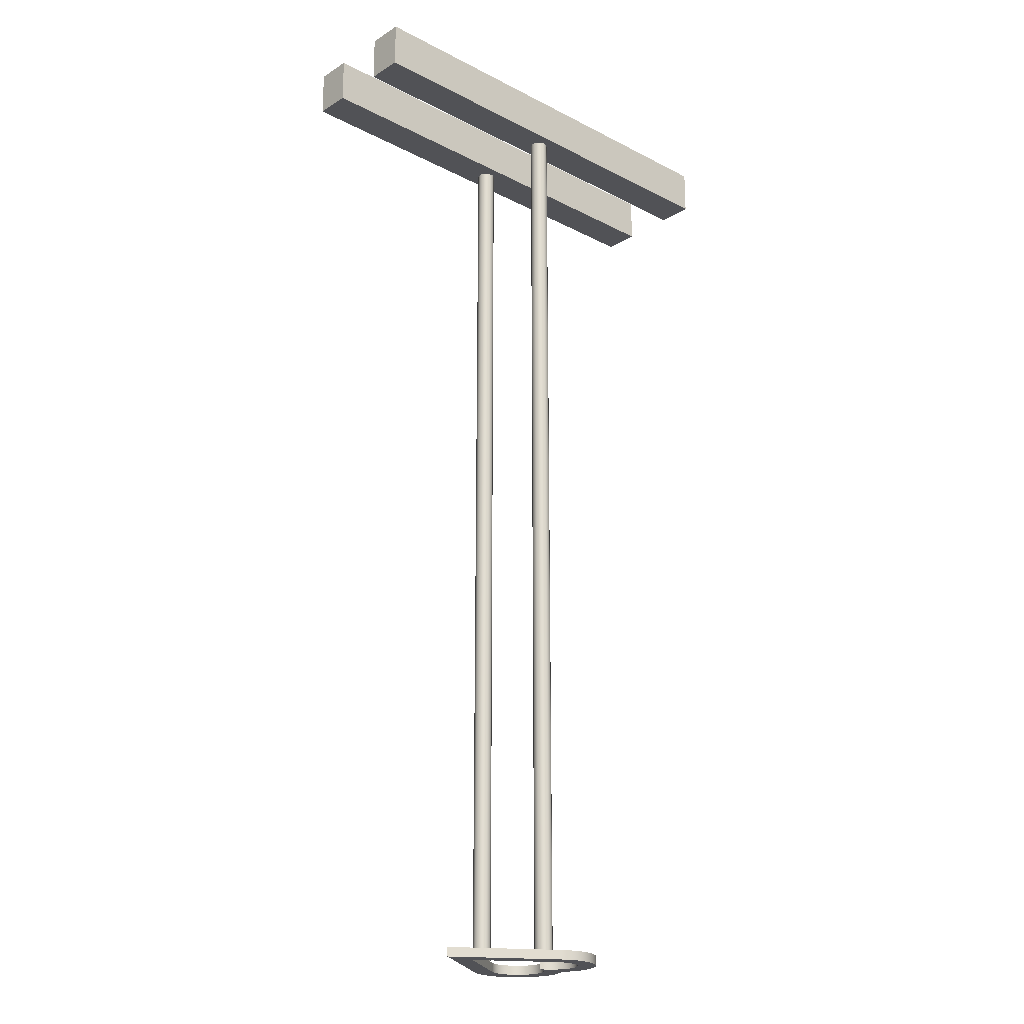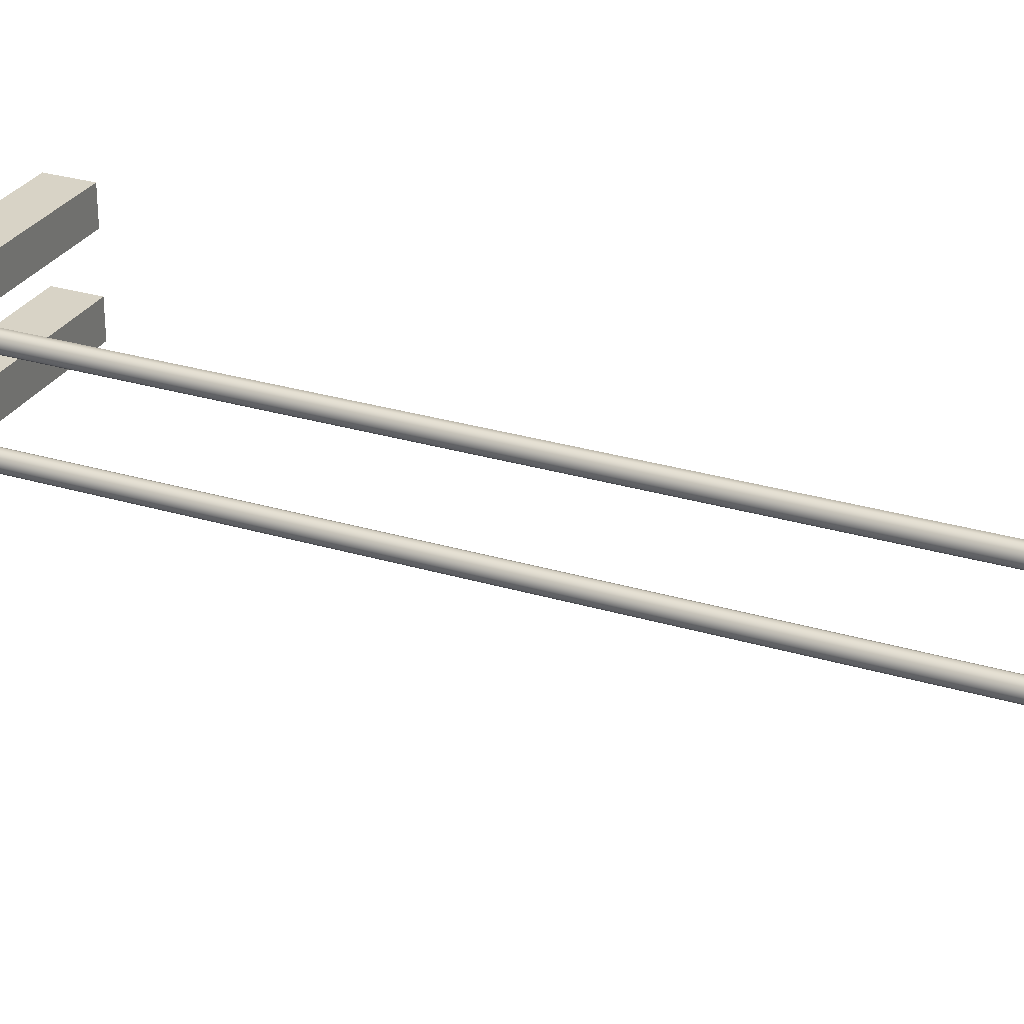
<metadata>
{"format":"obj","ext":"obj","renderer":"f3d","projection":"perspective","resolution":1024,"background":"white","views":[{"elev":-21.3,"azim":-42.4,"up":"+Z"},{"elev":28.2,"azim":114.6,"up":"+Y"}]}
</metadata>
<code>
v -2.5 -0.2 10
v 2.5 -0.2 10
v 2.5 -0.2 10.5
v -2.5 -0.2 10.5
v -0.1 -1.225e-17 10
v -0.0809 0.05878 10
v -0.0309 0.09511 10
v 0.0309 0.09511 10
v 0.0809 0.05878 10
v 0.1 0 10
v 0.0809 -0.05878 10
v 0.0309 -0.09511 10
v -0.0309 -0.09511 10
v -0.0809 -0.05878 10
v -0.1 -1.225e-17 0
v -0.0809 -0.05878 0
v -0.0309 -0.09511 0
v 0.0309 -0.09511 0
v 0.0809 -0.05878 0
v 0.1 0 0
v 0.0809 0.05878 0
v 0.0309 0.09511 0
v -0.0309 0.09511 0
v -0.0809 0.05878 0
v -0.1 -1.225e-17 0
v -0.1 -1.225e-17 10
v -2.5 -0.2 10.5
v 2.5 -0.2 10.5
v 2.5 0.2 10.5
v -2.5 0.2 10.5
v -0.1 -1.225e-17 0
v -0.0809 0.05878 0
v -0.0309 0.09511 0
v 0.0309 0.09511 0
v 0.0809 0.05878 0
v 0.1 0 0
v 0.0809 -0.05878 0
v 0.0309 -0.09511 0
v -0.0309 -0.09511 0
v -0.0809 -0.05878 0
v -2.5 0.2 10
v -2.5 -0.2 10
v -2.5 -0.2 10.5
v -2.5 0.2 10.5
v 2.5 0.2 10
v -2.5 0.2 10
v -2.5 0.2 10.5
v 2.5 0.2 10.5
v 2.5 -0.2 10
v -2.5 -0.2 10
v -2.5 0.2 10
v 2.5 0.2 10
v -0.1 -1.225e-17 10
v -0.0809 -0.05878 10
v -0.0309 -0.09511 10
v 0.0309 -0.09511 10
v 0.0809 -0.05878 10
v 0.1 0 10
v 0.0809 0.05878 10
v 0.0309 0.09511 10
v -0.0309 0.09511 10
v -0.0809 0.05878 10
v 2.5 -0.2 10
v 2.5 0.2 10
v 2.5 0.2 10.5
v 2.5 -0.2 10.5
v 0.1 -1 10
v 0.08413 -0.9459 10
v 0.04154 -0.909 10
v -0.01423 -0.901 10
v -0.06549 -0.9244 10
v -0.09595 -0.9718 10
v -0.09595 -1.028 10
v -0.06549 -1.076 10
v -0.01423 -1.099 10
v 0.04154 -1.091 10
v 0.08413 -1.054 10
v 0.1 -1 2.672e-25
v 0.08413 -1.054 2.248e-25
v 0.04154 -1.091 1.11e-25
v -0.01423 -1.099 -3.802e-26
v -0.06549 -1.076 -1.75e-25
v -0.09595 -1.028 -2.564e-25
v -0.09595 -0.9718 -2.564e-25
v -0.06549 -0.9244 -1.75e-25
v -0.01423 -0.901 -3.802e-26
v 0.04154 -0.909 1.11e-25
v 0.08413 -0.9459 2.248e-25
v 0.1 -1 10
v 0.08413 -1.054 10
v 0.04154 -1.091 10
v -0.01423 -1.099 10
v -0.06549 -1.076 10
v -0.09595 -1.028 10
v -0.09595 -0.9718 10
v -0.06549 -0.9244 10
v -0.01423 -0.901 10
v 0.04154 -0.909 10
v 0.08413 -0.9459 10
v 0.1 -1 2.672e-25
v 0.08413 -0.9459 2.248e-25
v 0.04154 -0.909 1.11e-25
v -0.01423 -0.901 -3.802e-26
v -0.06549 -0.9244 -1.75e-25
v -0.09595 -0.9718 -2.564e-25
v -0.09595 -1.028 -2.564e-25
v -0.06549 -1.076 -1.75e-25
v -0.01423 -1.099 -3.802e-26
v 0.04154 -1.091 1.11e-25
v 0.08413 -1.054 2.248e-25
v 0.1 -1 2.672e-25
v 0.1 -1 10
v -2.5 -1.2 10
v 2.5 -1.2 10
v 2.5 -1.2 10.5
v -2.5 -1.2 10.5
v -2.5 -1.2 10.5
v 2.5 -1.2 10.5
v 2.5 -0.8 10.5
v -2.5 -0.8 10.5
v 2.5 -1.2 10
v -2.5 -1.2 10
v -2.5 -0.8 10
v 2.5 -0.8 10
v 2.5 -1.2 10
v 2.5 -0.8 10
v 2.5 -0.8 10.5
v 2.5 -1.2 10.5
v -2.5 -0.8 10
v -2.5 -1.2 10
v -2.5 -1.2 10.5
v -2.5 -0.8 10.5
v 2.5 -0.8 10
v -2.5 -0.8 10
v -2.5 -0.8 10.5
v 2.5 -0.8 10.5
v 0.7373 -0.5067 1.97e-24
v 0.7697 -0.5645 2.056e-24
v 0.7938 -0.6261 2.121e-24
v 0.8095 -0.6904 2.163e-24
v 0.8163 -0.7563 2.181e-24
v 0.8142 -0.8224 2.175e-24
v 0.8031 -0.8877 2.146e-24
v 0.7833 -0.9508 2.093e-24
v 0.7552 -1.011 2.018e-24
v 0.7192 -1.066 1.922e-24
v 0.6761 -1.116 1.806e-24
v 0.6265 -1.16 1.674e-24
v 0.5715 -1.197 1.527e-24
v 0.512 -1.226 1.368e-24
v 0.4492 -1.247 1.2e-24
v 0.3841 -1.259 1.026e-24
v 0.318 -1.262 8.496e-25
v 0.252 -1.256 6.734e-25
v 0.1875 -1.242 5.01e-25
v 0.1255 -1.218 3.354e-25
v 0.06731 -1.187 1.798e-25
v 0.06731 -1.187 -0.1
v 0.1255 -1.218 -0.1
v 0.1875 -1.242 -0.1
v 0.252 -1.256 -0.1
v 0.318 -1.262 -0.1
v 0.3841 -1.259 -0.1
v 0.4492 -1.247 -0.1
v 0.512 -1.226 -0.1
v 0.5715 -1.197 -0.1
v 0.6265 -1.16 -0.1
v 0.6761 -1.116 -0.1
v 0.7192 -1.066 -0.1
v 0.7552 -1.011 -0.1
v 0.7833 -0.9508 -0.1
v 0.8031 -0.8877 -0.1
v 0.8142 -0.8224 -0.1
v 0.8163 -0.7563 -0.1
v 0.8095 -0.6904 -0.1
v 0.7938 -0.6261 -0.1
v 0.7697 -0.5645 -0.1
v 0.7373 -0.5067 -0.1
v 0.06731 -1.187 1.798e-25
v -0.9609 -0.5381 -2.567e-24
v -0.9609 -0.5381 -0.1
v 0.06731 -1.187 -0.1
v 0.174 -1.018 4.65e-25
v 0.2196 -1.041 5.869e-25
v 0.2687 -1.056 7.179e-25
v 0.3196 -1.062 8.54e-25
v 0.3708 -1.059 9.907e-25
v 0.4206 -1.047 1.124e-24
v 0.4675 -1.026 1.249e-24
v 0.51 -0.9975 1.363e-24
v 0.5468 -0.9618 1.461e-24
v 0.5766 -0.9201 1.541e-24
v 0.5987 -0.8738 1.6e-24
v 0.6121 -0.8243 1.636e-24
v 0.6166 -0.7732 1.648e-24
v 0.612 -0.7222 1.635e-24
v 0.5984 -0.6727 1.599e-24
v 0.5763 -0.6265 1.54e-24
v 0.5464 -0.5848 1.46e-24
v 0.5095 -0.5492 1.361e-24
v 0.467 -0.5206 1.248e-24
v 0.42 -0.5 1.122e-24
v 0.42 -0.5 -0.1
v 0.467 -0.5206 -0.1
v 0.5095 -0.5492 -0.1
v 0.5464 -0.5848 -0.1
v 0.5763 -0.6265 -0.1
v 0.5984 -0.6727 -0.1
v 0.612 -0.7222 -0.1
v 0.6166 -0.7732 -0.1
v 0.6121 -0.8243 -0.1
v 0.5987 -0.8738 -0.1
v 0.5766 -0.9201 -0.1
v 0.5468 -0.9618 -0.1
v 0.51 -0.9975 -0.1
v 0.4675 -1.026 -0.1
v 0.4206 -1.047 -0.1
v 0.3708 -1.059 -0.1
v 0.3196 -1.062 -0.1
v 0.2687 -1.056 -0.1
v 0.2196 -1.041 -0.1
v 0.174 -1.018 -0.1
v 0.174 0.0135 -0.1
v -0.6 -0.5293 -0.1
v 0.174 -1.018 -0.1
v 0.2196 -1.041 -0.1
v 0.2687 -1.056 -0.1
v 0.3196 -1.062 -0.1
v 0.3708 -1.059 -0.1
v 0.4206 -1.047 -0.1
v 0.4675 -1.026 -0.1
v 0.51 -0.9975 -0.1
v 0.5468 -0.9618 -0.1
v 0.5766 -0.9201 -0.1
v 0.5987 -0.8738 -0.1
v 0.6121 -0.8243 -0.1
v 0.6166 -0.7732 -0.1
v 0.612 -0.7222 -0.1
v 0.5984 -0.6727 -0.1
v 0.5763 -0.6265 -0.1
v 0.5464 -0.5848 -0.1
v 0.5095 -0.5492 -0.1
v 0.467 -0.5206 -0.1
v 0.42 -0.5 -0.1
v 0.4667 -0.482 -0.1
v 0.5095 -0.4561 -0.1
v 0.5473 -0.4233 -0.1
v 0.5788 -0.3845 -0.1
v 0.6031 -0.3407 -0.1
v 0.6195 -0.2935 -0.1
v 0.6275 -0.2441 -0.1
v 0.6269 -0.1941 -0.1
v 0.6176 -0.1449 -0.1
v 0.6 -0.0981 -0.1
v 0.5746 -0.05503 -0.1
v 0.5421 -0.017 -0.1
v 0.5035 0.01485 -0.1
v 0.46 0.03956 -0.1
v 0.4129 0.05638 -0.1
v 0.3636 0.06482 -0.1
v 0.3135 0.06461 -0.1
v 0.2643 0.05577 -0.1
v 0.2173 0.03856 -0.1
v 0.0592 0.1772 -0.1
v 0.1149 0.211 -0.1
v 0.1746 0.2371 -0.1
v 0.2373 0.2549 -0.1
v 0.3018 0.2643 -0.1
v 0.3669 0.265 -0.1
v 0.4316 0.2571 -0.1
v 0.4946 0.2406 -0.1
v 0.5549 0.2159 -0.1
v 0.6114 0.1833 -0.1
v 0.663 0.1436 -0.1
v 0.7089 0.09731 -0.1
v 0.7482 0.04535 -0.1
v 0.7802 -0.01138 -0.1
v 0.8044 -0.07187 -0.1
v 0.8204 -0.135 -0.1
v 0.8278 -0.1998 -0.1
v 0.8265 -0.2649 -0.1
v 0.8166 -0.3293 -0.1
v 0.7982 -0.3918 -0.1
v 0.7716 -0.4513 -0.1
v 0.7373 -0.5067 -0.1
v 0.7697 -0.5645 -0.1
v 0.7938 -0.6261 -0.1
v 0.8095 -0.6904 -0.1
v 0.8163 -0.7563 -0.1
v 0.8142 -0.8224 -0.1
v 0.8031 -0.8877 -0.1
v 0.7833 -0.9508 -0.1
v 0.7552 -1.011 -0.1
v 0.7192 -1.066 -0.1
v 0.6761 -1.116 -0.1
v 0.6265 -1.16 -0.1
v 0.5715 -1.197 -0.1
v 0.512 -1.226 -0.1
v 0.4492 -1.247 -0.1
v 0.3841 -1.259 -0.1
v 0.318 -1.262 -0.1
v 0.252 -1.256 -0.1
v 0.1875 -1.242 -0.1
v 0.1255 -1.218 -0.1
v 0.06731 -1.187 -0.1
v -0.9609 -0.5381 -0.1
v -0.6 -0.5293 -1.603e-24
v 0.174 0.0135 4.65e-25
v 0.2173 0.03856 5.807e-25
v 0.2643 0.05577 7.062e-25
v 0.3135 0.06461 8.377e-25
v 0.3636 0.06482 9.714e-25
v 0.4129 0.05638 1.103e-24
v 0.46 0.03956 1.229e-24
v 0.5035 0.01485 1.345e-24
v 0.5421 -0.017 1.448e-24
v 0.5746 -0.05503 1.535e-24
v 0.6 -0.0981 1.603e-24
v 0.6176 -0.1449 1.65e-24
v 0.6269 -0.1941 1.675e-24
v 0.6275 -0.2441 1.677e-24
v 0.6195 -0.2935 1.655e-24
v 0.6031 -0.3407 1.611e-24
v 0.5788 -0.3845 1.546e-24
v 0.5473 -0.4233 1.462e-24
v 0.5095 -0.4561 1.361e-24
v 0.4667 -0.482 1.247e-24
v 0.42 -0.5 1.122e-24
v 0.467 -0.5206 1.248e-24
v 0.5095 -0.5492 1.361e-24
v 0.5464 -0.5848 1.46e-24
v 0.5763 -0.6265 1.54e-24
v 0.5984 -0.6727 1.599e-24
v 0.612 -0.7222 1.635e-24
v 0.6166 -0.7732 1.648e-24
v 0.6121 -0.8243 1.636e-24
v 0.5987 -0.8738 1.6e-24
v 0.5766 -0.9201 1.541e-24
v 0.5468 -0.9618 1.461e-24
v 0.51 -0.9975 1.363e-24
v 0.4675 -1.026 1.249e-24
v 0.4206 -1.047 1.124e-24
v 0.3708 -1.059 9.907e-25
v 0.3196 -1.062 8.54e-25
v 0.2687 -1.056 7.179e-25
v 0.2196 -1.041 5.869e-25
v 0.174 -1.018 4.65e-25
v 0.7373 -0.5067 1.97e-24
v 0.7716 -0.4513 2.062e-24
v 0.7982 -0.3918 2.133e-24
v 0.8166 -0.3293 2.182e-24
v 0.8265 -0.2649 2.208e-24
v 0.8278 -0.1998 2.212e-24
v 0.8204 -0.135 2.192e-24
v 0.8044 -0.07187 2.149e-24
v 0.7802 -0.01138 2.085e-24
v 0.7482 0.04535 1.999e-24
v 0.7089 0.09731 1.894e-24
v 0.663 0.1436 1.771e-24
v 0.6114 0.1833 1.633e-24
v 0.5549 0.2159 1.483e-24
v 0.4946 0.2406 1.322e-24
v 0.4316 0.2571 1.153e-24
v 0.3669 0.265 9.804e-25
v 0.3018 0.2643 8.063e-25
v 0.2373 0.2549 6.34e-25
v 0.1746 0.2371 4.666e-25
v 0.1149 0.211 3.071e-25
v 0.0592 0.1772 1.582e-25
v -0.9609 -0.5381 -2.567e-24
v 0.06731 -1.187 1.798e-25
v 0.1255 -1.218 3.354e-25
v 0.1875 -1.242 5.01e-25
v 0.252 -1.256 6.734e-25
v 0.318 -1.262 8.496e-25
v 0.3841 -1.259 1.026e-24
v 0.4492 -1.247 1.2e-24
v 0.512 -1.226 1.368e-24
v 0.5715 -1.197 1.527e-24
v 0.6265 -1.16 1.674e-24
v 0.6761 -1.116 1.806e-24
v 0.7192 -1.066 1.922e-24
v 0.7552 -1.011 2.018e-24
v 0.7833 -0.9508 2.093e-24
v 0.8031 -0.8877 2.146e-24
v 0.8142 -0.8224 2.175e-24
v 0.8163 -0.7563 2.181e-24
v 0.8095 -0.6904 2.163e-24
v 0.7938 -0.6261 2.121e-24
v 0.7697 -0.5645 2.056e-24
v -0.6 -0.5293 -1.603e-24
v 0.174 -1.018 4.65e-25
v 0.174 -1.018 -0.1
v -0.6 -0.5293 -0.1
v 0.0592 0.1772 1.582e-25
v 0.1149 0.211 3.071e-25
v 0.1746 0.2371 4.666e-25
v 0.2373 0.2549 6.34e-25
v 0.3018 0.2643 8.063e-25
v 0.3669 0.265 9.804e-25
v 0.4316 0.2571 1.153e-24
v 0.4946 0.2406 1.322e-24
v 0.5549 0.2159 1.483e-24
v 0.6114 0.1833 1.633e-24
v 0.663 0.1436 1.771e-24
v 0.7089 0.09731 1.894e-24
v 0.7482 0.04535 1.999e-24
v 0.7802 -0.01138 2.085e-24
v 0.8044 -0.07187 2.149e-24
v 0.8204 -0.135 2.192e-24
v 0.8278 -0.1998 2.212e-24
v 0.8265 -0.2649 2.208e-24
v 0.8166 -0.3293 2.182e-24
v 0.7982 -0.3918 2.133e-24
v 0.7716 -0.4513 2.062e-24
v 0.7373 -0.5067 1.97e-24
v 0.7373 -0.5067 -0.1
v 0.7716 -0.4513 -0.1
v 0.7982 -0.3918 -0.1
v 0.8166 -0.3293 -0.1
v 0.8265 -0.2649 -0.1
v 0.8278 -0.1998 -0.1
v 0.8204 -0.135 -0.1
v 0.8044 -0.07187 -0.1
v 0.7802 -0.01138 -0.1
v 0.7482 0.04535 -0.1
v 0.7089 0.09731 -0.1
v 0.663 0.1436 -0.1
v 0.6114 0.1833 -0.1
v 0.5549 0.2159 -0.1
v 0.4946 0.2406 -0.1
v 0.4316 0.2571 -0.1
v 0.3669 0.265 -0.1
v 0.3018 0.2643 -0.1
v 0.2373 0.2549 -0.1
v 0.1746 0.2371 -0.1
v 0.1149 0.211 -0.1
v 0.0592 0.1772 -0.1
v 0.42 -0.5 1.122e-24
v 0.4667 -0.482 1.247e-24
v 0.5095 -0.4561 1.361e-24
v 0.5473 -0.4233 1.462e-24
v 0.5788 -0.3845 1.546e-24
v 0.6031 -0.3407 1.611e-24
v 0.6195 -0.2935 1.655e-24
v 0.6275 -0.2441 1.677e-24
v 0.6269 -0.1941 1.675e-24
v 0.6176 -0.1449 1.65e-24
v 0.6 -0.0981 1.603e-24
v 0.5746 -0.05503 1.535e-24
v 0.5421 -0.017 1.448e-24
v 0.5035 0.01485 1.345e-24
v 0.46 0.03956 1.229e-24
v 0.4129 0.05638 1.103e-24
v 0.3636 0.06482 9.714e-25
v 0.3135 0.06461 8.377e-25
v 0.2643 0.05577 7.062e-25
v 0.2173 0.03856 5.807e-25
v 0.174 0.0135 4.65e-25
v 0.174 0.0135 -0.1
v 0.2173 0.03856 -0.1
v 0.2643 0.05577 -0.1
v 0.3135 0.06461 -0.1
v 0.3636 0.06482 -0.1
v 0.4129 0.05638 -0.1
v 0.46 0.03956 -0.1
v 0.5035 0.01485 -0.1
v 0.5421 -0.017 -0.1
v 0.5746 -0.05503 -0.1
v 0.6 -0.0981 -0.1
v 0.6176 -0.1449 -0.1
v 0.6269 -0.1941 -0.1
v 0.6275 -0.2441 -0.1
v 0.6195 -0.2935 -0.1
v 0.6031 -0.3407 -0.1
v 0.5788 -0.3845 -0.1
v 0.5473 -0.4233 -0.1
v 0.5095 -0.4561 -0.1
v 0.4667 -0.482 -0.1
v 0.42 -0.5 -0.1
v -0.9609 -0.5381 -2.567e-24
v 0.0592 0.1772 1.582e-25
v 0.0592 0.1772 -0.1
v -0.9609 -0.5381 -0.1
v 0.174 0.0135 4.65e-25
v -0.6 -0.5293 -1.603e-24
v -0.6 -0.5293 -0.1
v 0.174 0.0135 -0.1
f 1 2 4
f 4 2 3
f 6 24 5
f 5 24 25
f 26 15 14
f 14 15 16
f 14 16 13
f 13 16 17
f 13 17 12
f 12 17 18
f 12 18 11
f 11 18 19
f 11 19 10
f 10 19 20
f 10 20 9
f 9 20 21
f 9 21 8
f 8 21 22
f 8 22 7
f 7 22 23
f 7 23 6
f 6 23 24
f 27 28 30
f 30 28 29
f 32 35 31
f 31 35 36
f 31 36 40
f 40 36 37
f 40 37 39
f 39 37 38
f 33 34 32
f 32 34 35
f 41 42 44
f 44 42 43
f 45 46 48
f 48 46 47
f 50 56 49
f 49 56 57
f 49 57 58
f 51 53 50
f 50 53 54
f 50 54 55
f 52 61 51
f 51 61 62
f 51 62 53
f 49 58 52
f 52 58 59
f 52 59 60
f 55 56 50
f 60 61 52
f 63 64 66
f 66 64 65
f 68 72 67
f 67 72 73
f 67 73 77
f 77 73 74
f 77 74 76
f 76 74 75
f 72 68 71
f 71 68 69
f 71 69 70
f 79 83 78
f 78 83 84
f 78 84 88
f 88 84 85
f 88 85 87
f 87 85 86
f 83 79 82
f 82 79 80
f 82 80 81
f 90 110 89
f 89 110 111
f 112 100 99
f 99 100 101
f 99 101 102
f 90 91 110
f 110 91 109
f 109 91 92
f 109 92 108
f 108 92 93
f 108 93 107
f 107 93 94
f 107 94 106
f 106 94 95
f 106 95 105
f 105 95 96
f 105 96 104
f 104 96 97
f 104 97 103
f 103 97 98
f 103 98 102
f 102 98 99
f 113 114 116
f 116 114 115
f 117 118 120
f 120 118 119
f 121 122 124
f 124 122 123
f 125 126 128
f 128 126 127
f 129 130 132
f 132 130 131
f 133 134 136
f 136 134 135
f 178 137 177
f 177 137 138
f 177 138 176
f 176 138 139
f 176 139 175
f 175 139 140
f 175 140 174
f 174 140 141
f 174 141 173
f 173 141 142
f 173 142 172
f 172 142 143
f 172 143 171
f 171 143 144
f 171 144 170
f 170 144 145
f 170 145 169
f 169 145 146
f 169 146 168
f 168 146 147
f 168 147 167
f 167 147 148
f 167 148 166
f 166 148 149
f 166 149 165
f 165 149 150
f 165 150 164
f 164 150 151
f 164 151 163
f 163 151 152
f 163 152 162
f 162 152 153
f 162 153 161
f 161 153 154
f 161 154 160
f 160 154 155
f 160 155 159
f 159 155 156
f 159 156 158
f 158 156 157
f 179 180 182
f 182 180 181
f 222 183 221
f 221 183 184
f 221 184 220
f 220 184 185
f 220 185 219
f 219 185 186
f 219 186 218
f 218 186 187
f 218 187 217
f 217 187 188
f 217 188 216
f 216 188 189
f 216 189 215
f 215 189 190
f 215 190 214
f 214 190 191
f 214 191 213
f 213 191 192
f 213 192 212
f 212 192 193
f 212 193 211
f 211 193 194
f 211 194 210
f 210 194 195
f 210 195 209
f 209 195 196
f 209 196 208
f 208 196 197
f 208 197 207
f 207 197 198
f 207 198 206
f 206 198 199
f 206 199 205
f 205 199 200
f 205 200 204
f 204 200 201
f 204 201 203
f 203 201 202
f 263 223 264
f 264 223 224
f 264 224 306
f 306 224 305
f 305 224 225
f 305 225 226
f 227 303 226
f 226 303 304
f 226 304 305
f 303 227 302
f 302 227 228
f 302 228 301
f 301 228 300
f 300 228 229
f 300 229 299
f 299 229 230
f 299 230 298
f 298 230 231
f 298 231 297
f 297 231 296
f 296 231 232
f 296 232 295
f 295 232 233
f 295 233 294
f 294 233 234
f 294 234 293
f 293 234 292
f 292 234 235
f 292 235 291
f 291 235 236
f 291 236 290
f 290 236 237
f 290 237 289
f 289 237 238
f 289 238 288
f 288 238 287
f 287 238 239
f 287 239 286
f 286 239 240
f 286 240 285
f 285 240 241
f 285 241 247
f 247 241 242
f 247 242 246
f 246 242 243
f 246 243 245
f 245 243 244
f 247 248 285
f 285 248 284
f 284 248 249
f 284 249 283
f 283 249 250
f 283 250 282
f 282 250 281
f 281 250 251
f 281 251 280
f 280 251 252
f 280 252 279
f 279 252 253
f 279 253 278
f 278 253 254
f 278 254 277
f 277 254 255
f 277 255 276
f 276 255 275
f 275 255 256
f 275 256 274
f 274 256 257
f 274 257 273
f 273 257 258
f 273 258 272
f 272 258 271
f 271 258 259
f 271 259 270
f 270 259 260
f 270 260 269
f 269 260 261
f 269 261 268
f 268 261 267
f 267 261 262
f 267 262 266
f 266 262 263
f 266 263 265
f 265 263 264
f 308 369 307
f 307 369 370
f 307 370 371
f 308 309 369
f 369 309 368
f 368 309 367
f 367 309 310
f 367 310 366
f 366 310 311
f 366 311 365
f 365 311 364
f 364 311 312
f 364 312 363
f 363 312 313
f 363 313 362
f 362 313 314
f 362 314 361
f 361 314 360
f 360 314 315
f 360 315 359
f 359 315 316
f 359 316 358
f 358 316 317
f 358 317 357
f 357 317 356
f 356 317 318
f 356 318 355
f 355 318 319
f 355 319 354
f 354 319 320
f 354 320 353
f 353 320 321
f 353 321 352
f 352 321 322
f 352 322 351
f 351 322 350
f 350 322 323
f 350 323 349
f 349 323 324
f 349 324 348
f 348 324 325
f 348 325 331
f 331 325 330
f 330 325 326
f 330 326 329
f 329 326 327
f 329 327 328
f 331 332 348
f 348 332 390
f 390 332 333
f 390 333 389
f 389 333 334
f 389 334 388
f 388 334 387
f 387 334 335
f 387 335 386
f 386 335 336
f 386 336 385
f 385 336 337
f 385 337 384
f 384 337 338
f 384 338 383
f 383 338 382
f 382 338 339
f 382 339 381
f 381 339 340
f 381 340 380
f 380 340 341
f 380 341 379
f 379 341 378
f 378 341 342
f 378 342 377
f 377 342 343
f 377 343 376
f 376 343 344
f 376 344 375
f 375 344 374
f 374 344 345
f 374 345 373
f 373 345 346
f 373 346 372
f 372 346 371
f 371 346 347
f 371 347 307
f 391 392 394
f 394 392 393
f 438 395 437
f 437 395 396
f 437 396 436
f 436 396 397
f 436 397 435
f 435 397 398
f 435 398 434
f 434 398 399
f 434 399 433
f 433 399 400
f 433 400 432
f 432 400 401
f 432 401 431
f 431 401 402
f 431 402 430
f 430 402 403
f 430 403 429
f 429 403 404
f 429 404 428
f 428 404 405
f 428 405 427
f 427 405 406
f 427 406 426
f 426 406 407
f 426 407 425
f 425 407 408
f 425 408 424
f 424 408 409
f 424 409 423
f 423 409 410
f 423 410 422
f 422 410 411
f 422 411 421
f 421 411 412
f 421 412 420
f 420 412 413
f 420 413 419
f 419 413 414
f 419 414 418
f 418 414 415
f 418 415 417
f 417 415 416
f 480 439 479
f 479 439 440
f 479 440 478
f 478 440 441
f 478 441 477
f 477 441 442
f 477 442 476
f 476 442 443
f 476 443 475
f 475 443 444
f 475 444 474
f 474 444 445
f 474 445 473
f 473 445 446
f 473 446 472
f 472 446 447
f 472 447 471
f 471 447 448
f 471 448 470
f 470 448 449
f 470 449 469
f 469 449 450
f 469 450 468
f 468 450 451
f 468 451 467
f 467 451 452
f 467 452 466
f 466 452 453
f 466 453 465
f 465 453 454
f 465 454 464
f 464 454 455
f 464 455 463
f 463 455 456
f 463 456 462
f 462 456 457
f 462 457 461
f 461 457 458
f 461 458 460
f 460 458 459
f 481 482 484
f 484 482 483
f 485 486 488
f 488 486 487

</code>
